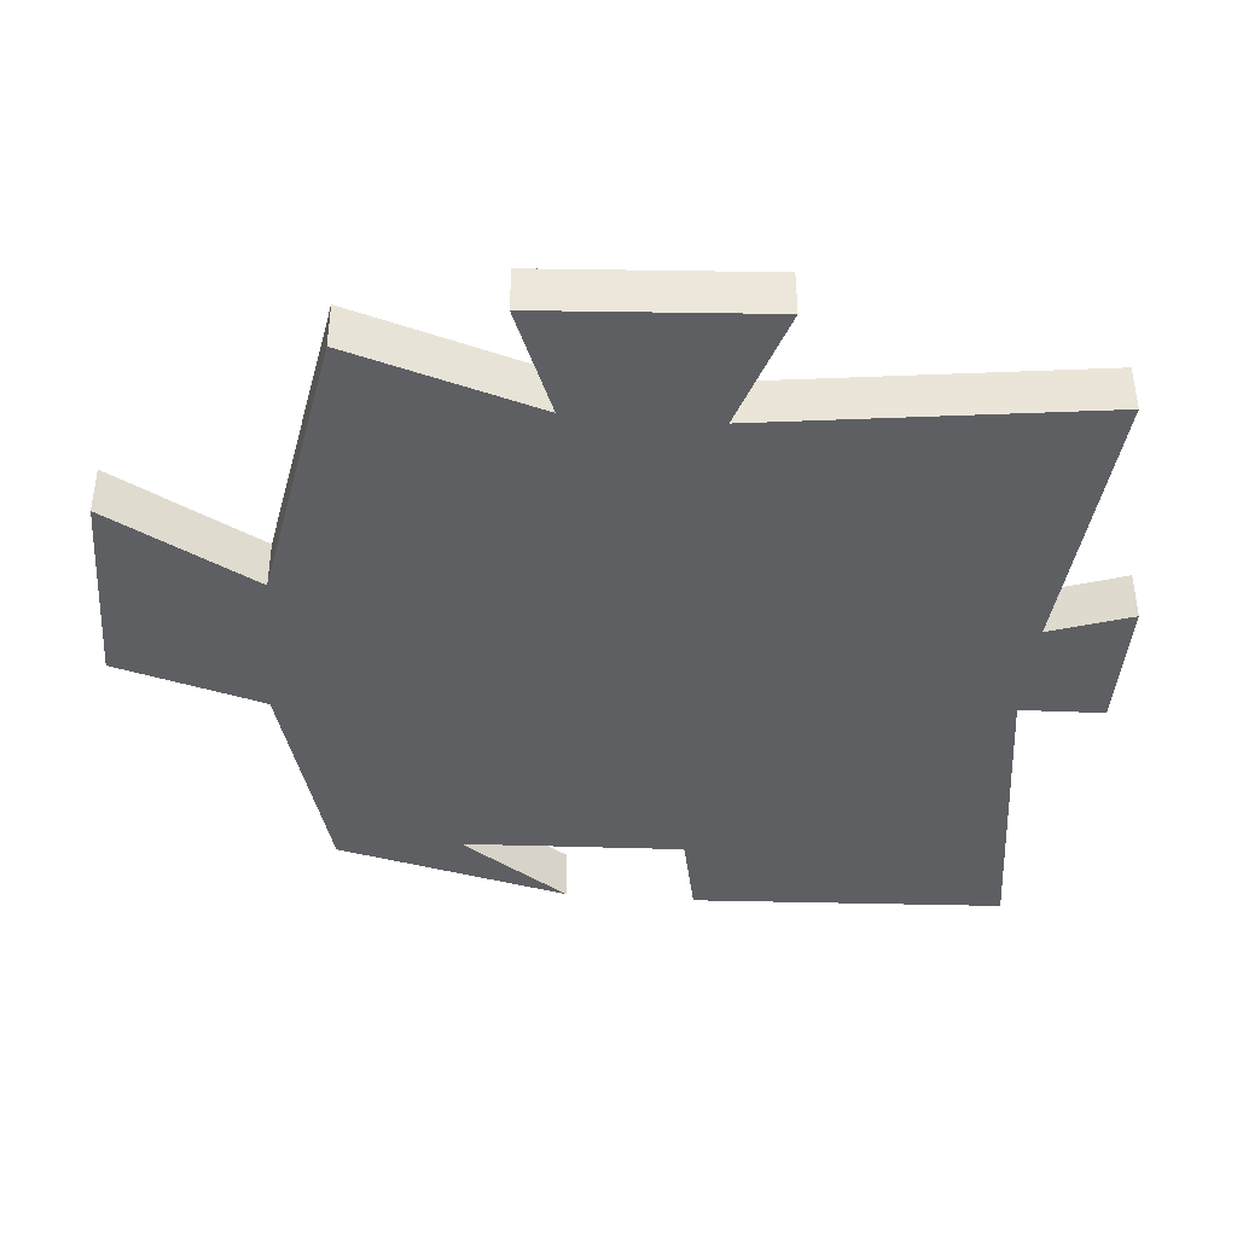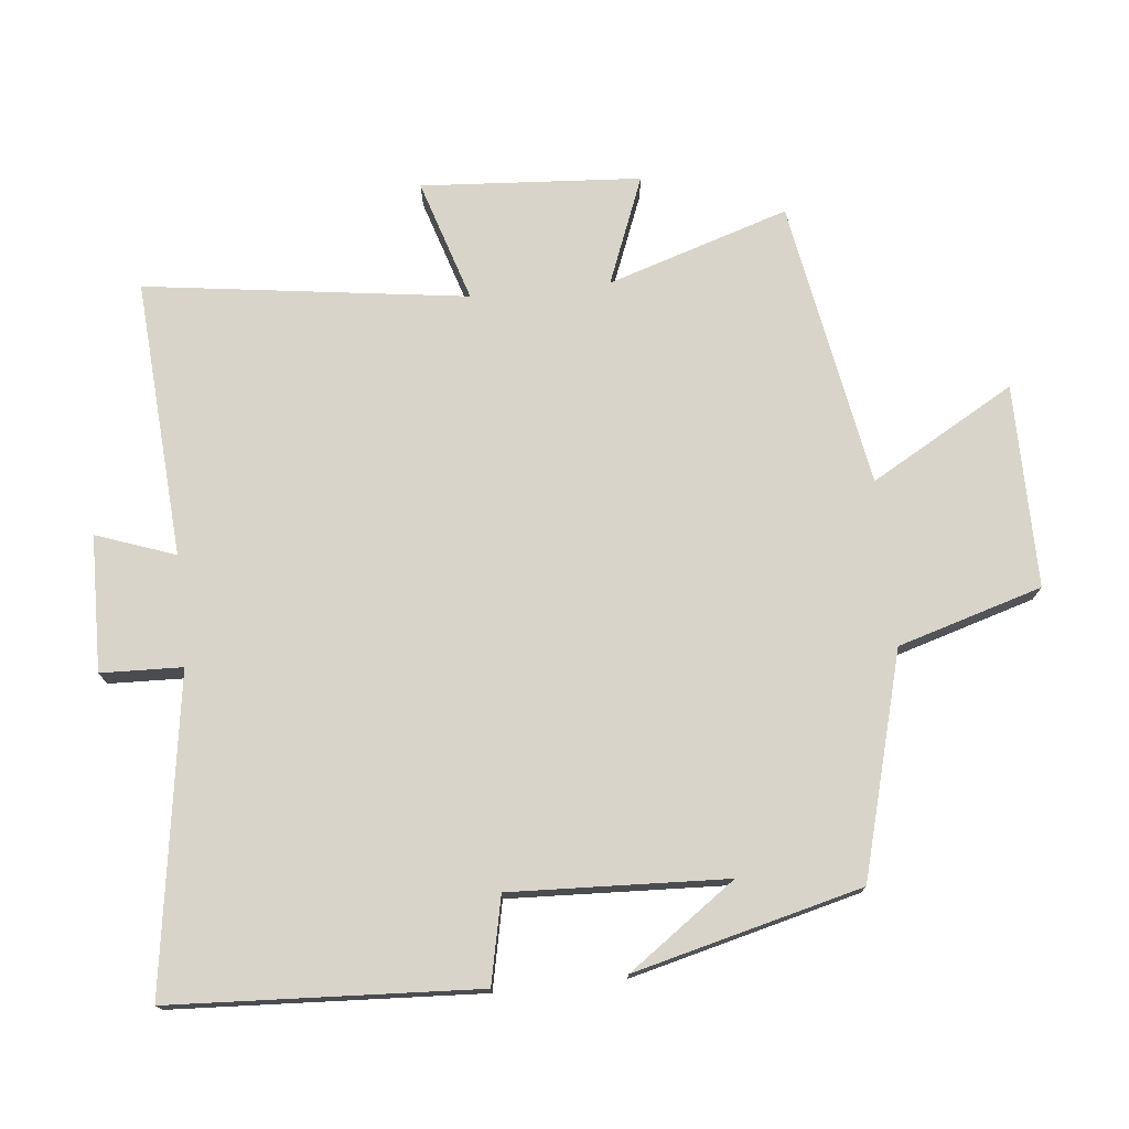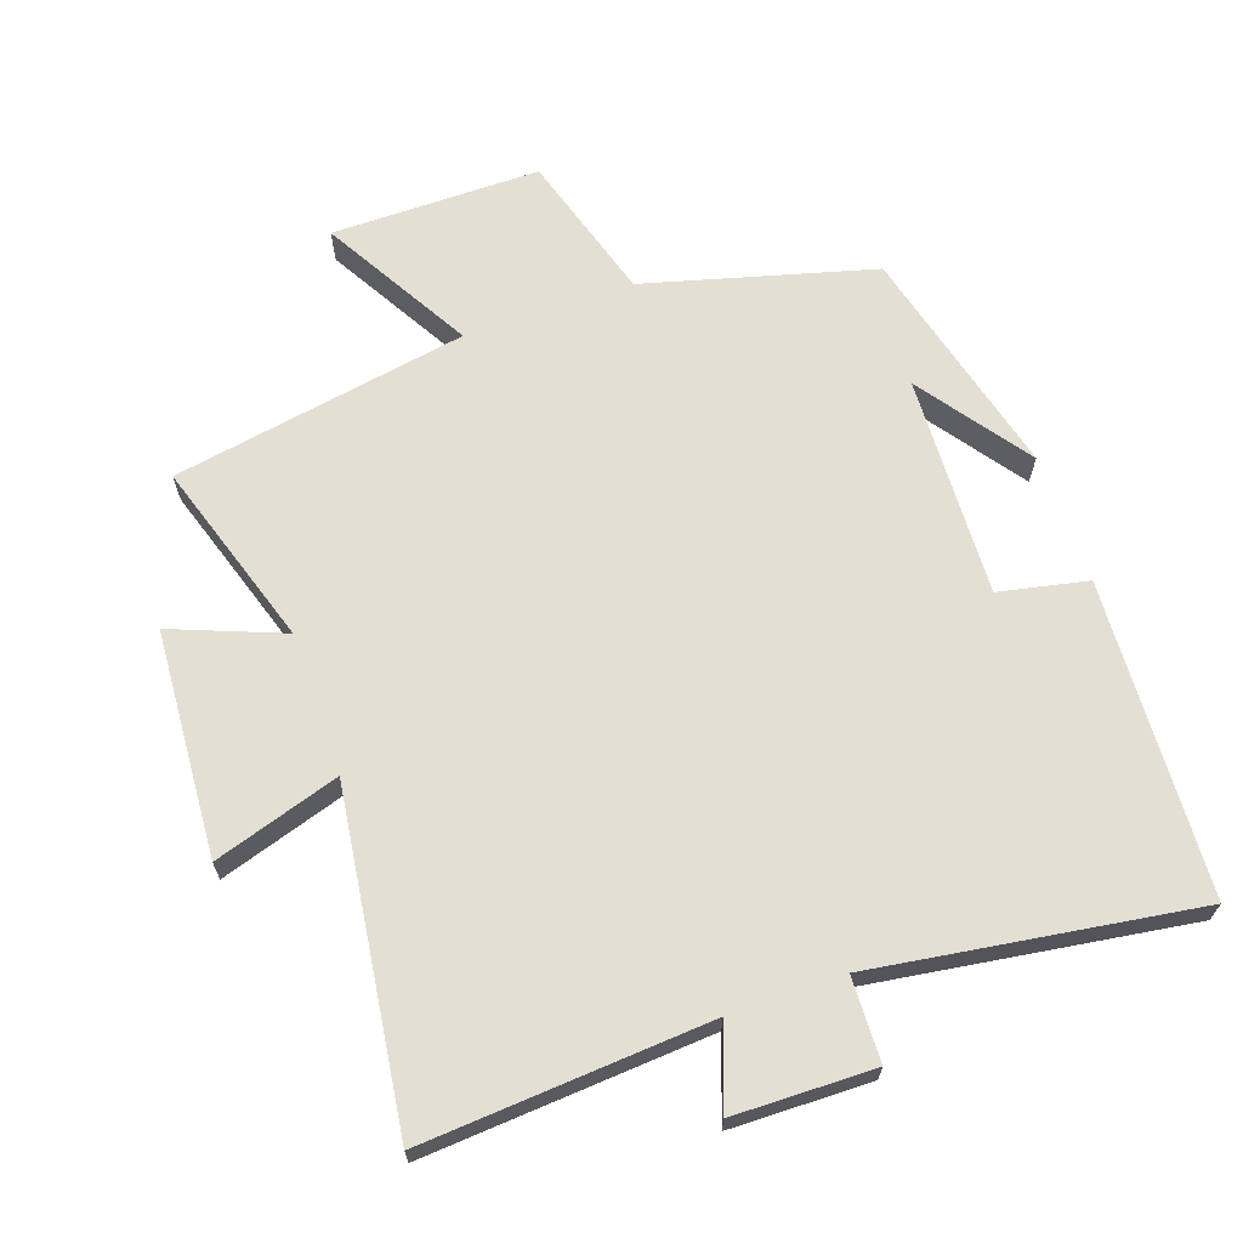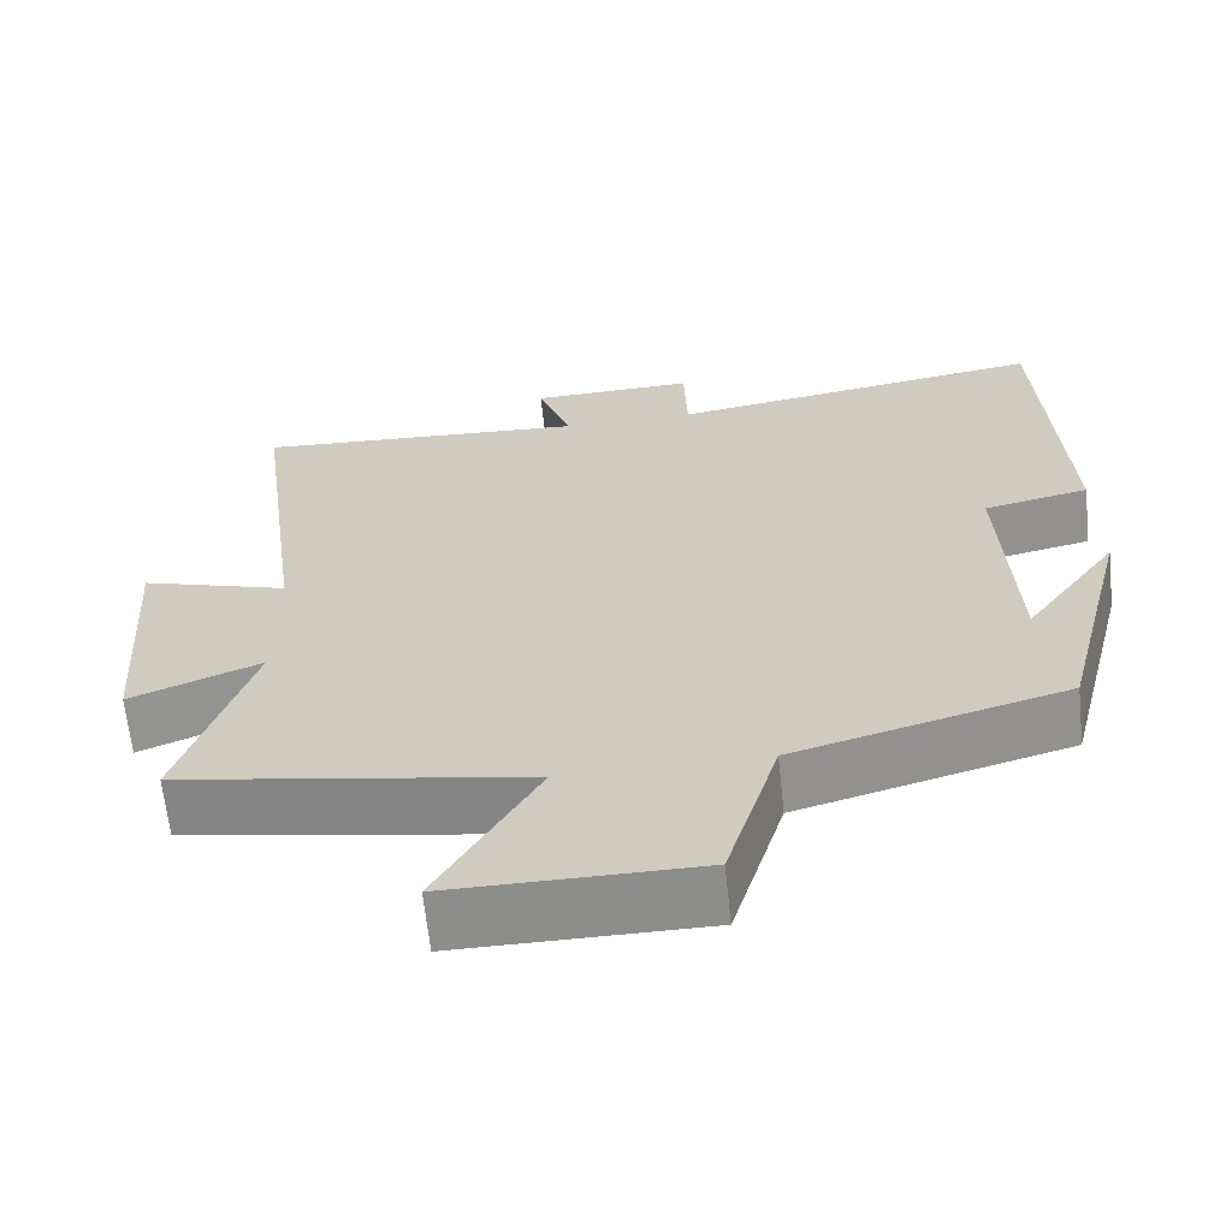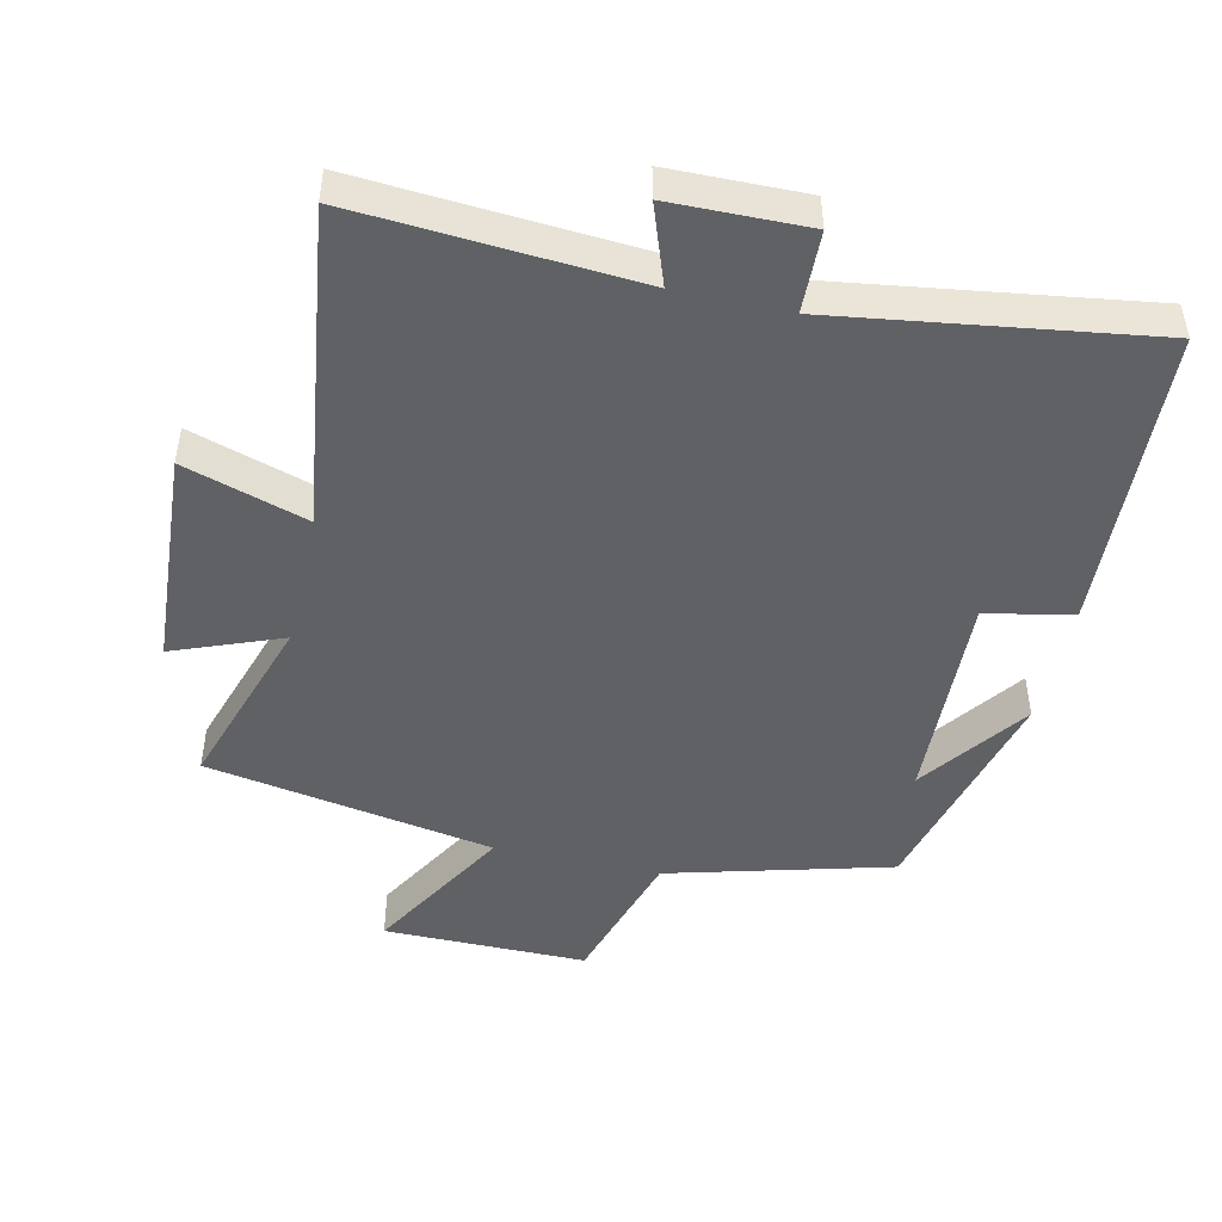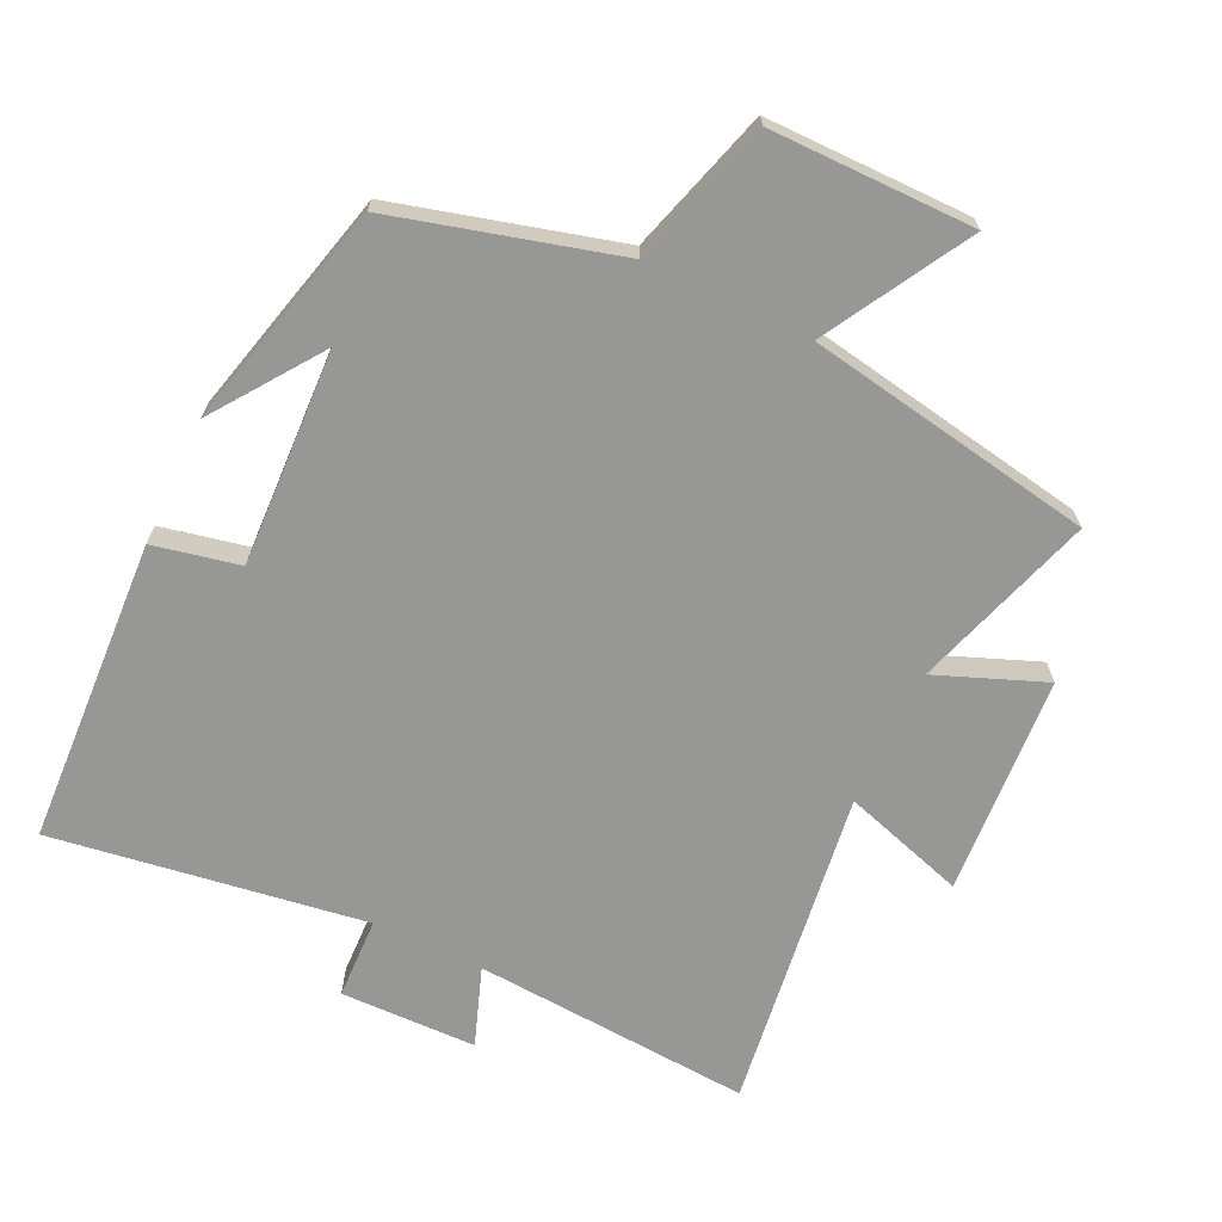
<metadata>
{"format":"obj","ext":"obj","renderer":"f3d","projection":"perspective","resolution":1024,"background":"white","views":[{"elev":-40.2,"azim":-94.9,"up":"+Y"},{"elev":74.9,"azim":84.1,"up":"+Y"},{"elev":66.6,"azim":-19.3,"up":"+Y"},{"elev":-64.5,"azim":6.0,"up":"+Z"},{"elev":-47.4,"azim":-12.9,"up":"+Y"},{"elev":-68.1,"azim":154.6,"up":"+Y"}]}
</metadata>
<code>
v -0.565 0.07 0.528
v -0.152 0.07 0.5
v -0.194 0.07 0.617
v 0.008 0.07 0.621
v 0.012 0.07 0.5
v 0.476 0.07 0.569
v 0.5 0.07 0.115
v 0.372 0.07 0.088
v 0.386 0.07 -0.232
v 0.5 0.07 -0.073
v 0.415 0.07 -0.41
v 0.085 0.07 -0.5
v 0.021 0.07 -0.714
v -0.281 0.07 -0.714
v -0.159 0.07 -0.5
v -0.586 0.07 -0.425
v -0.5 0.07 -0.156
v -0.66 0.07 -0.219
v -0.682 0.07 0.107
v -0.5 0.07 0.05
v -0.565 0 0.528
v -0.152 0 0.5
v -0.194 0 0.617
v 0.008 0 0.621
v 0.012 0 0.5
v 0.476 0 0.569
v 0.5 0 0.115
v 0.372 0 0.088
v 0.386 0 -0.232
v 0.5 0 -0.073
v 0.415 0 -0.41
v 0.085 0 -0.5
v 0.021 0 -0.714
v -0.281 0 -0.714
v -0.159 0 -0.5
v -0.586 0 -0.425
v -0.5 0 -0.156
v -0.66 0 -0.219
v -0.682 0 0.107
v -0.5 0 0.05
f 17 18 19 20
f 15 16 17
f 15 17 20
f 12 13 14 15
f 20 1 2
f 15 20 2
f 12 15 2
f 9 10 11
f 9 11 12 2
f 5 6 7 8
f 9 2 3
f 8 9 3
f 5 8 3
f 3 4 5
f 40 39 38 37
f 37 36 35
f 40 37 35
f 35 34 33 32
f 22 21 40
f 22 40 35
f 22 35 32
f 31 30 29
f 22 32 31 29
f 28 27 26 25
f 23 22 29
f 23 29 28
f 23 28 25
f 25 24 23
f 1 21 22 2
f 2 22 23 3
f 3 23 24 4
f 4 24 25 5
f 5 25 26 6
f 6 26 27 7
f 7 27 28 8
f 8 28 29 9
f 9 29 30 10
f 10 30 31 11
f 11 31 32 12
f 12 32 33 13
f 13 33 34 14
f 14 34 35 15
f 15 35 36 16
f 16 36 37 17
f 17 37 38 18
f 18 38 39 19
f 19 39 40 20
f 20 40 21 1

</code>
